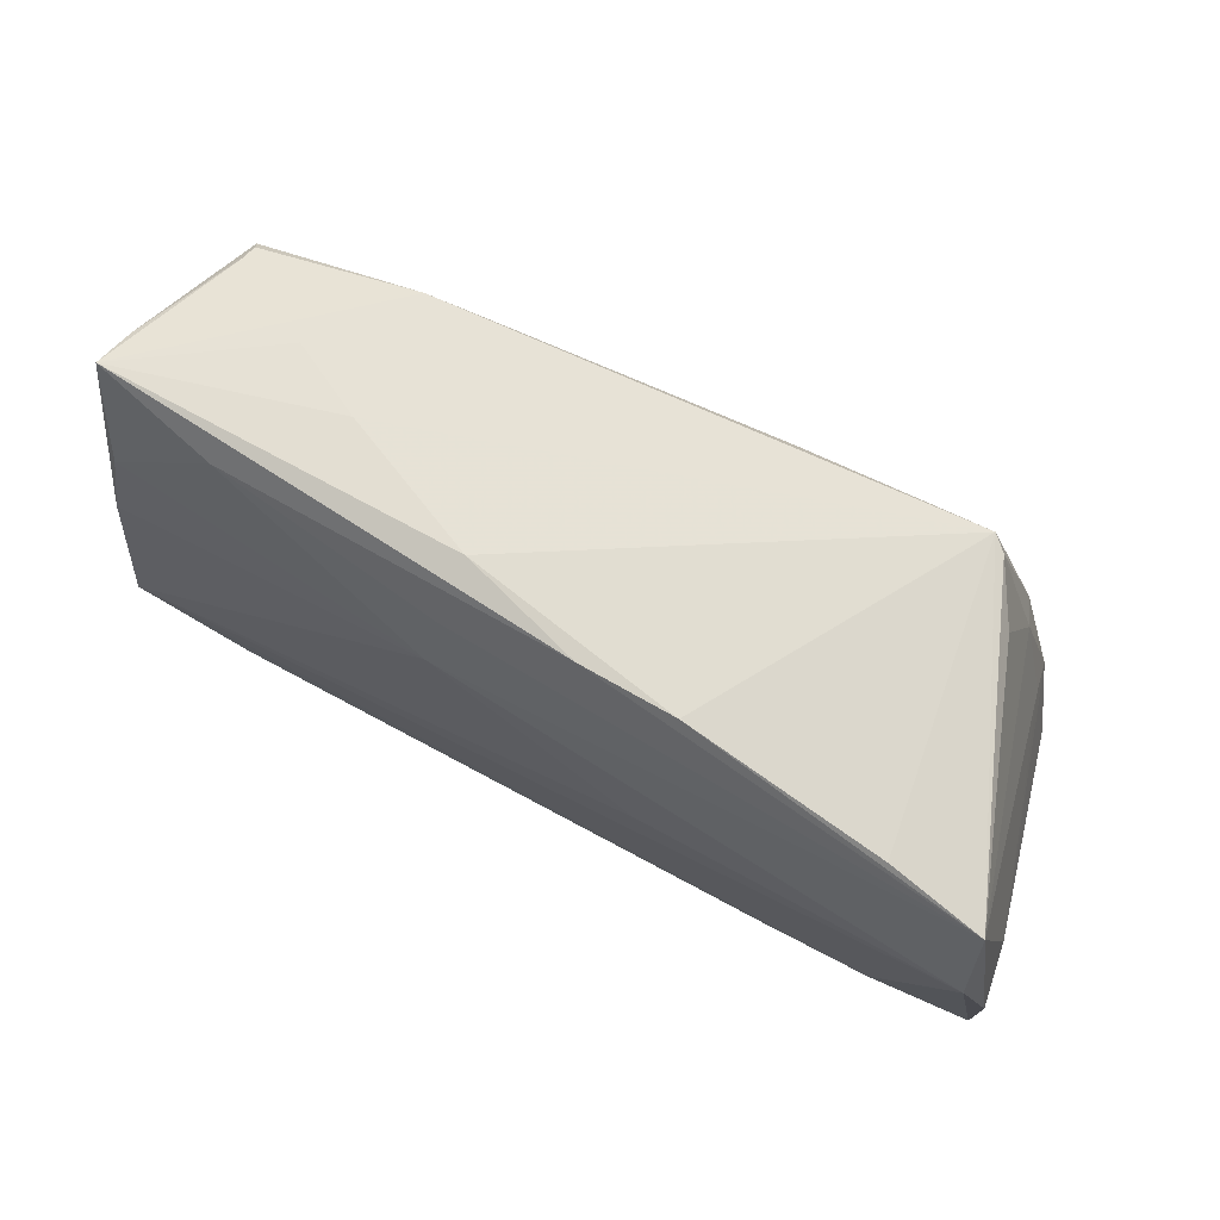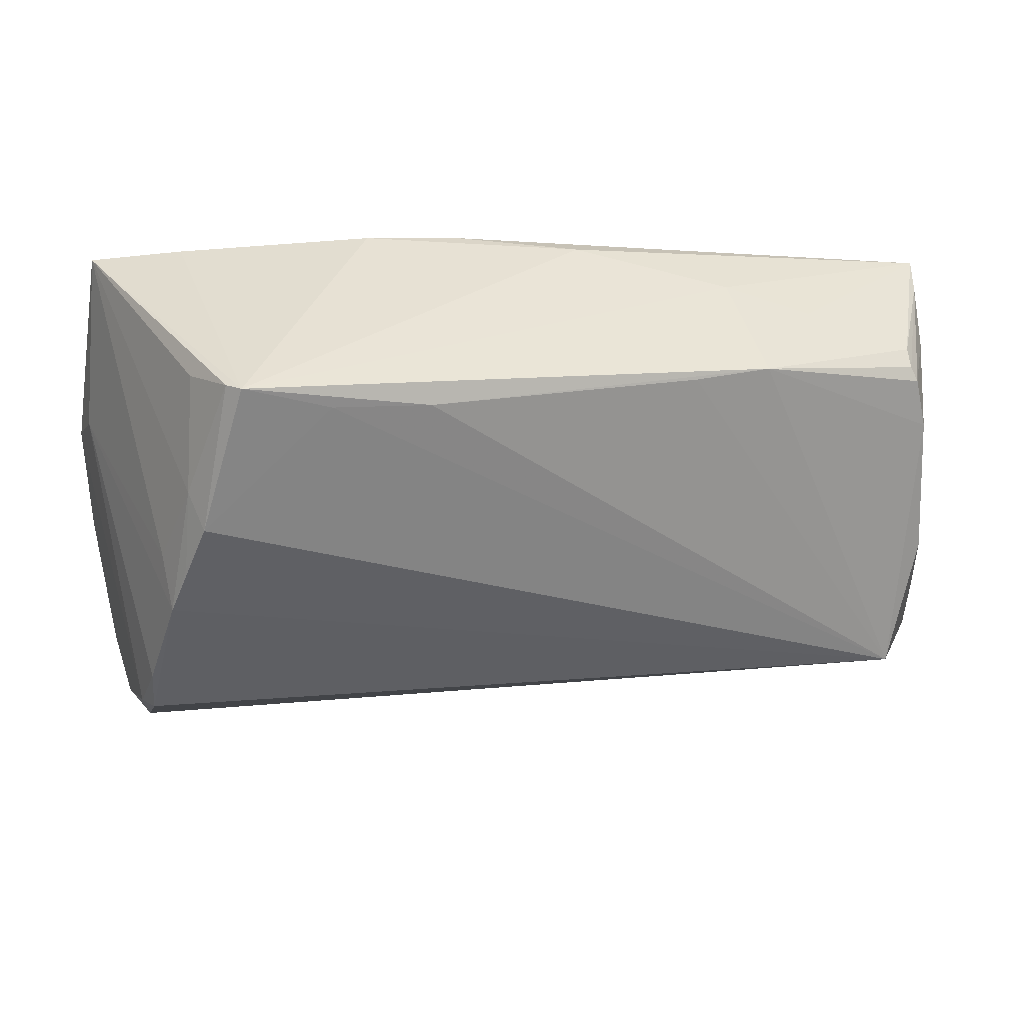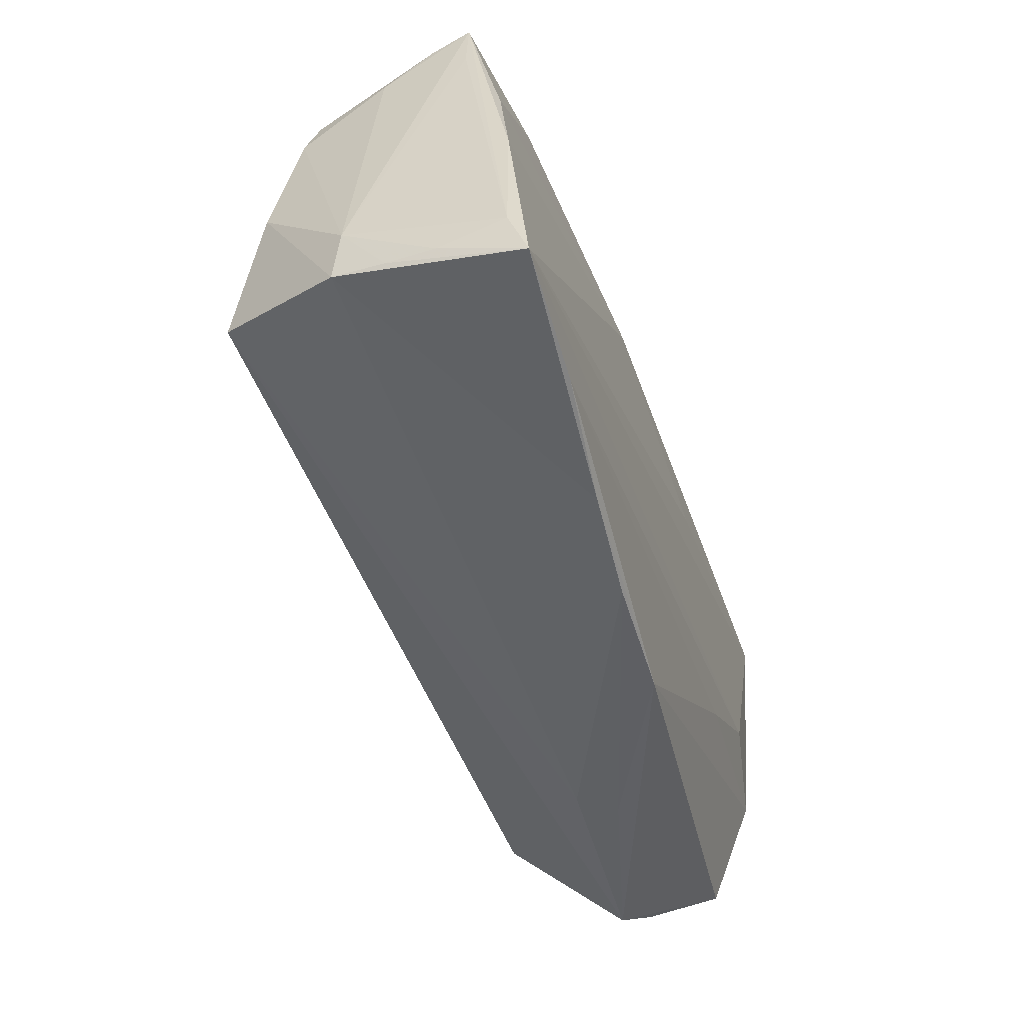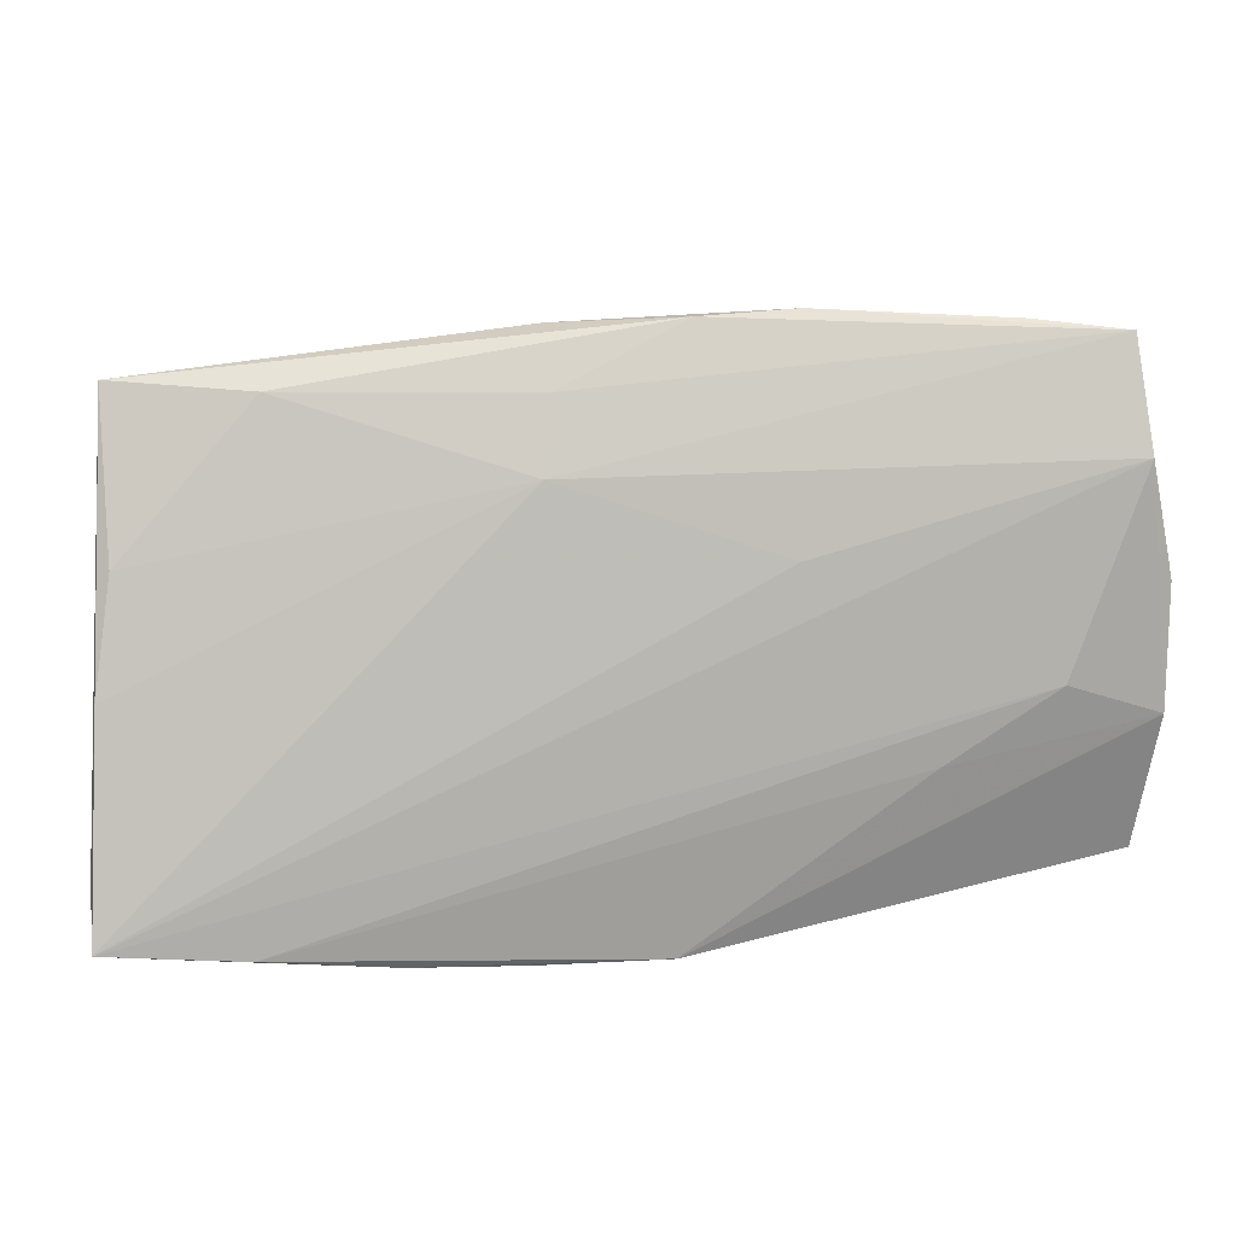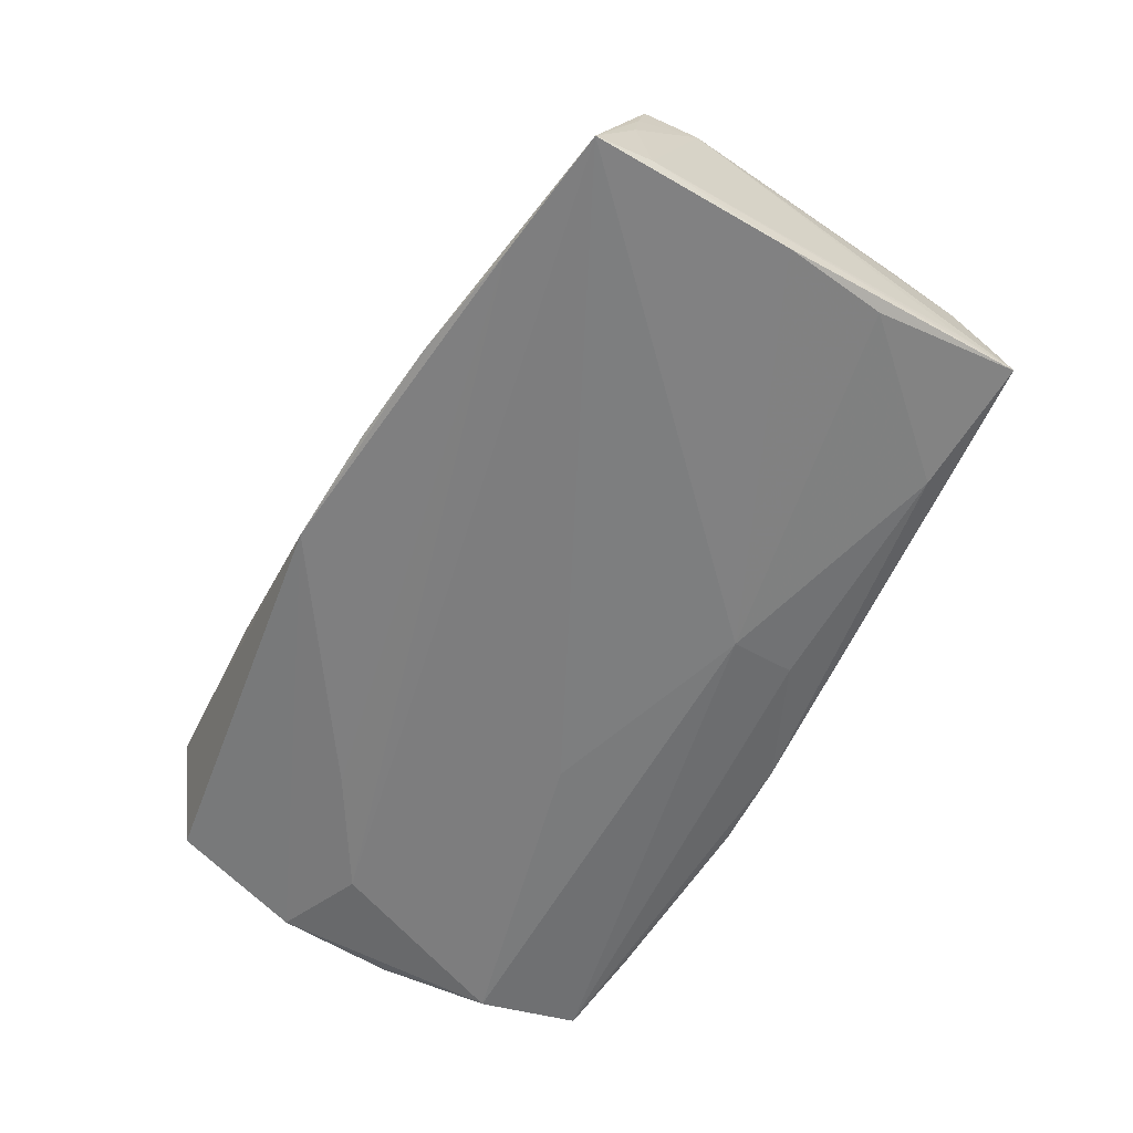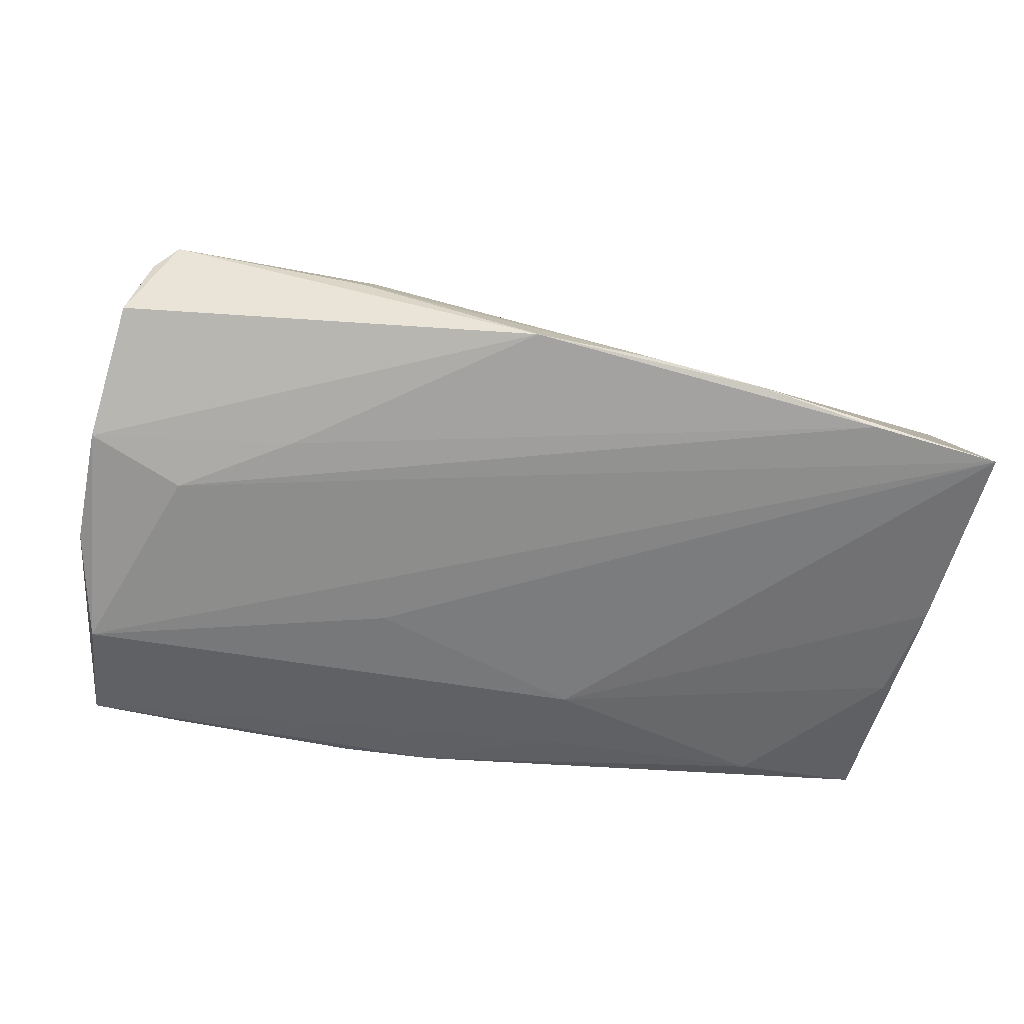
<metadata>
{"format":"obj","ext":"obj","renderer":"f3d","projection":"perspective","resolution":1024,"background":"white","views":[{"elev":72.7,"azim":-148.4,"up":"+Y"},{"elev":35.7,"azim":-7.0,"up":"+Y"},{"elev":-50.1,"azim":108.1,"up":"+Y"},{"elev":8.3,"azim":170.5,"up":"+Y"},{"elev":-59.2,"azim":59.5,"up":"+Z"},{"elev":-61.8,"azim":-11.4,"up":"+Z"}]}
</metadata>
<code>
v -0.03091 -0.01538 -0.01667
v 0.05372 0.02018 0.001367
v -0.01643 0.03265 -0.01276
v 0.02124 0.0259 0.01534
v -0.004966 0.03182 -0.01296
v 0.05607 -0.006215 -0.0157
v 0.04759 -0.01589 0.02096
v 0.05632 -0.01699 0.003523
v -0.0501 -0.0308 0.002664
v -0.05619 -0.01062 -0.01501
v -0.05619 0.003897 -0.01584
v 0.05431 0.006939 -0.0141
v 0.05609 -0.02488 -0.001899
v 0.01117 0.01567 -0.01703
v -0.03473 0.03135 0.01848
v 0.05032 0.02096 0.01128
v -0.05478 -0.02653 -0.009629
v -0.0443 -0.006849 -0.0173
v 0.05498 0.02569 -0.01011
v -0.02271 0.02818 0.01979
v 0.03037 0.02598 0.01406
v -0.03293 0.03162 0.01993
v -0.02391 -0.03157 0.001274
v -0.0152 0.006968 -0.01823
v -0.04747 -0.01128 0.01819
v -0.05289 0.0171 -0.01823
v 0.05184 -0.001277 0.0158
v -0.003125 -0.03539 -0.01457
v 0.05537 -0.02342 0.004651
v -0.04369 0.001317 0.02114
v 0.01209 -0.03525 -0.01501
v 0.05531 0.01819 -0.009933
v -0.02564 -0.03323 -0.003695
v -0.05274 -0.02905 -0.0006495
v 0.03909 0.02452 -0.01287
v 0.057 -0.02418 -0.01589
v -0.03902 0.02916 0.01243
v 0.02553 -0.03455 -0.01606
v -0.05156 0.0303 -0.0155
v 0.03807 0.02646 0.002543
v -0.01113 0.02722 0.01915
v -0.04037 0.01671 0.01844
v 0.01021 0.0243 -0.0149
v 0.05673 -0.02586 -0.007889
v -0.04953 -0.0181 0.01466
v 0.05422 0.02456 -0.00503
v -0.03873 0.01376 0.02239
v -0.04449 0.006187 0.01636
v -0.04143 0.007691 0.02143
v 0.04088 -0.03271 -0.01768
v 0.04961 0.02248 0.01034
v 0.01011 0.03117 -0.009191
v 0.05145 0.01518 0.01261
v -0.05422 0.009244 -0.009873
v -0.0402 0.03155 -0.01414
v 0.05698 -0.03123 -0.01823
v -0.04782 -0.01685 0.01754
v 0.04957 0.02373 0.008092
v 0.0283 0.02842 -0.002022
f 18 26 56
f 7 9 23
f 3 22 52
f 39 26 11
f 57 9 7
f 29 38 56
f 7 23 29
f 23 38 29
f 12 35 19
f 19 35 5
f 3 52 5
f 5 52 19
f 5 39 3
f 11 26 10
f 26 18 10
f 55 22 3
f 3 39 55
f 55 39 22
f 54 39 11
f 50 18 56
f 56 38 50
f 31 38 23
f 34 17 9
f 56 36 44
f 44 36 8
f 19 8 32
f 32 36 19
f 8 36 32
f 56 26 24
f 35 12 14
f 26 39 14
f 14 24 26
f 56 24 14
f 6 12 19
f 6 36 56
f 19 36 6
f 56 14 6
f 6 14 12
f 19 52 59
f 59 40 19
f 59 52 22
f 7 4 41
f 27 53 7
f 8 53 27
f 7 29 27
f 27 29 8
f 39 42 37
f 30 54 25
f 25 57 30
f 30 57 7
f 33 23 9
f 33 31 23
f 1 10 18
f 18 50 1
f 9 57 45
f 45 34 9
f 45 57 25
f 11 10 45
f 45 54 11
f 25 54 45
f 45 10 17
f 17 34 45
f 8 29 13
f 13 44 8
f 13 29 56
f 56 44 13
f 43 5 35
f 35 14 43
f 39 5 43
f 43 14 39
f 19 40 21
f 21 58 19
f 51 58 21
f 21 59 22
f 40 59 21
f 22 41 21
f 21 41 4
f 21 16 51
f 53 16 21
f 7 53 21
f 21 4 7
f 7 41 20
f 20 41 22
f 2 16 53
f 2 8 19
f 2 53 8
f 22 39 15
f 39 37 15
f 15 37 42
f 48 42 39
f 48 30 42
f 39 54 48
f 54 30 48
f 47 30 7
f 22 15 47
f 7 20 47
f 47 20 22
f 47 15 42
f 46 2 19
f 16 2 46
f 51 16 46
f 19 58 46
f 46 58 51
f 42 30 49
f 49 47 42
f 30 47 49
f 31 33 28
f 28 33 9
f 9 17 28
f 17 10 28
f 10 1 28
f 28 1 50
f 28 50 38
f 38 31 28

</code>
